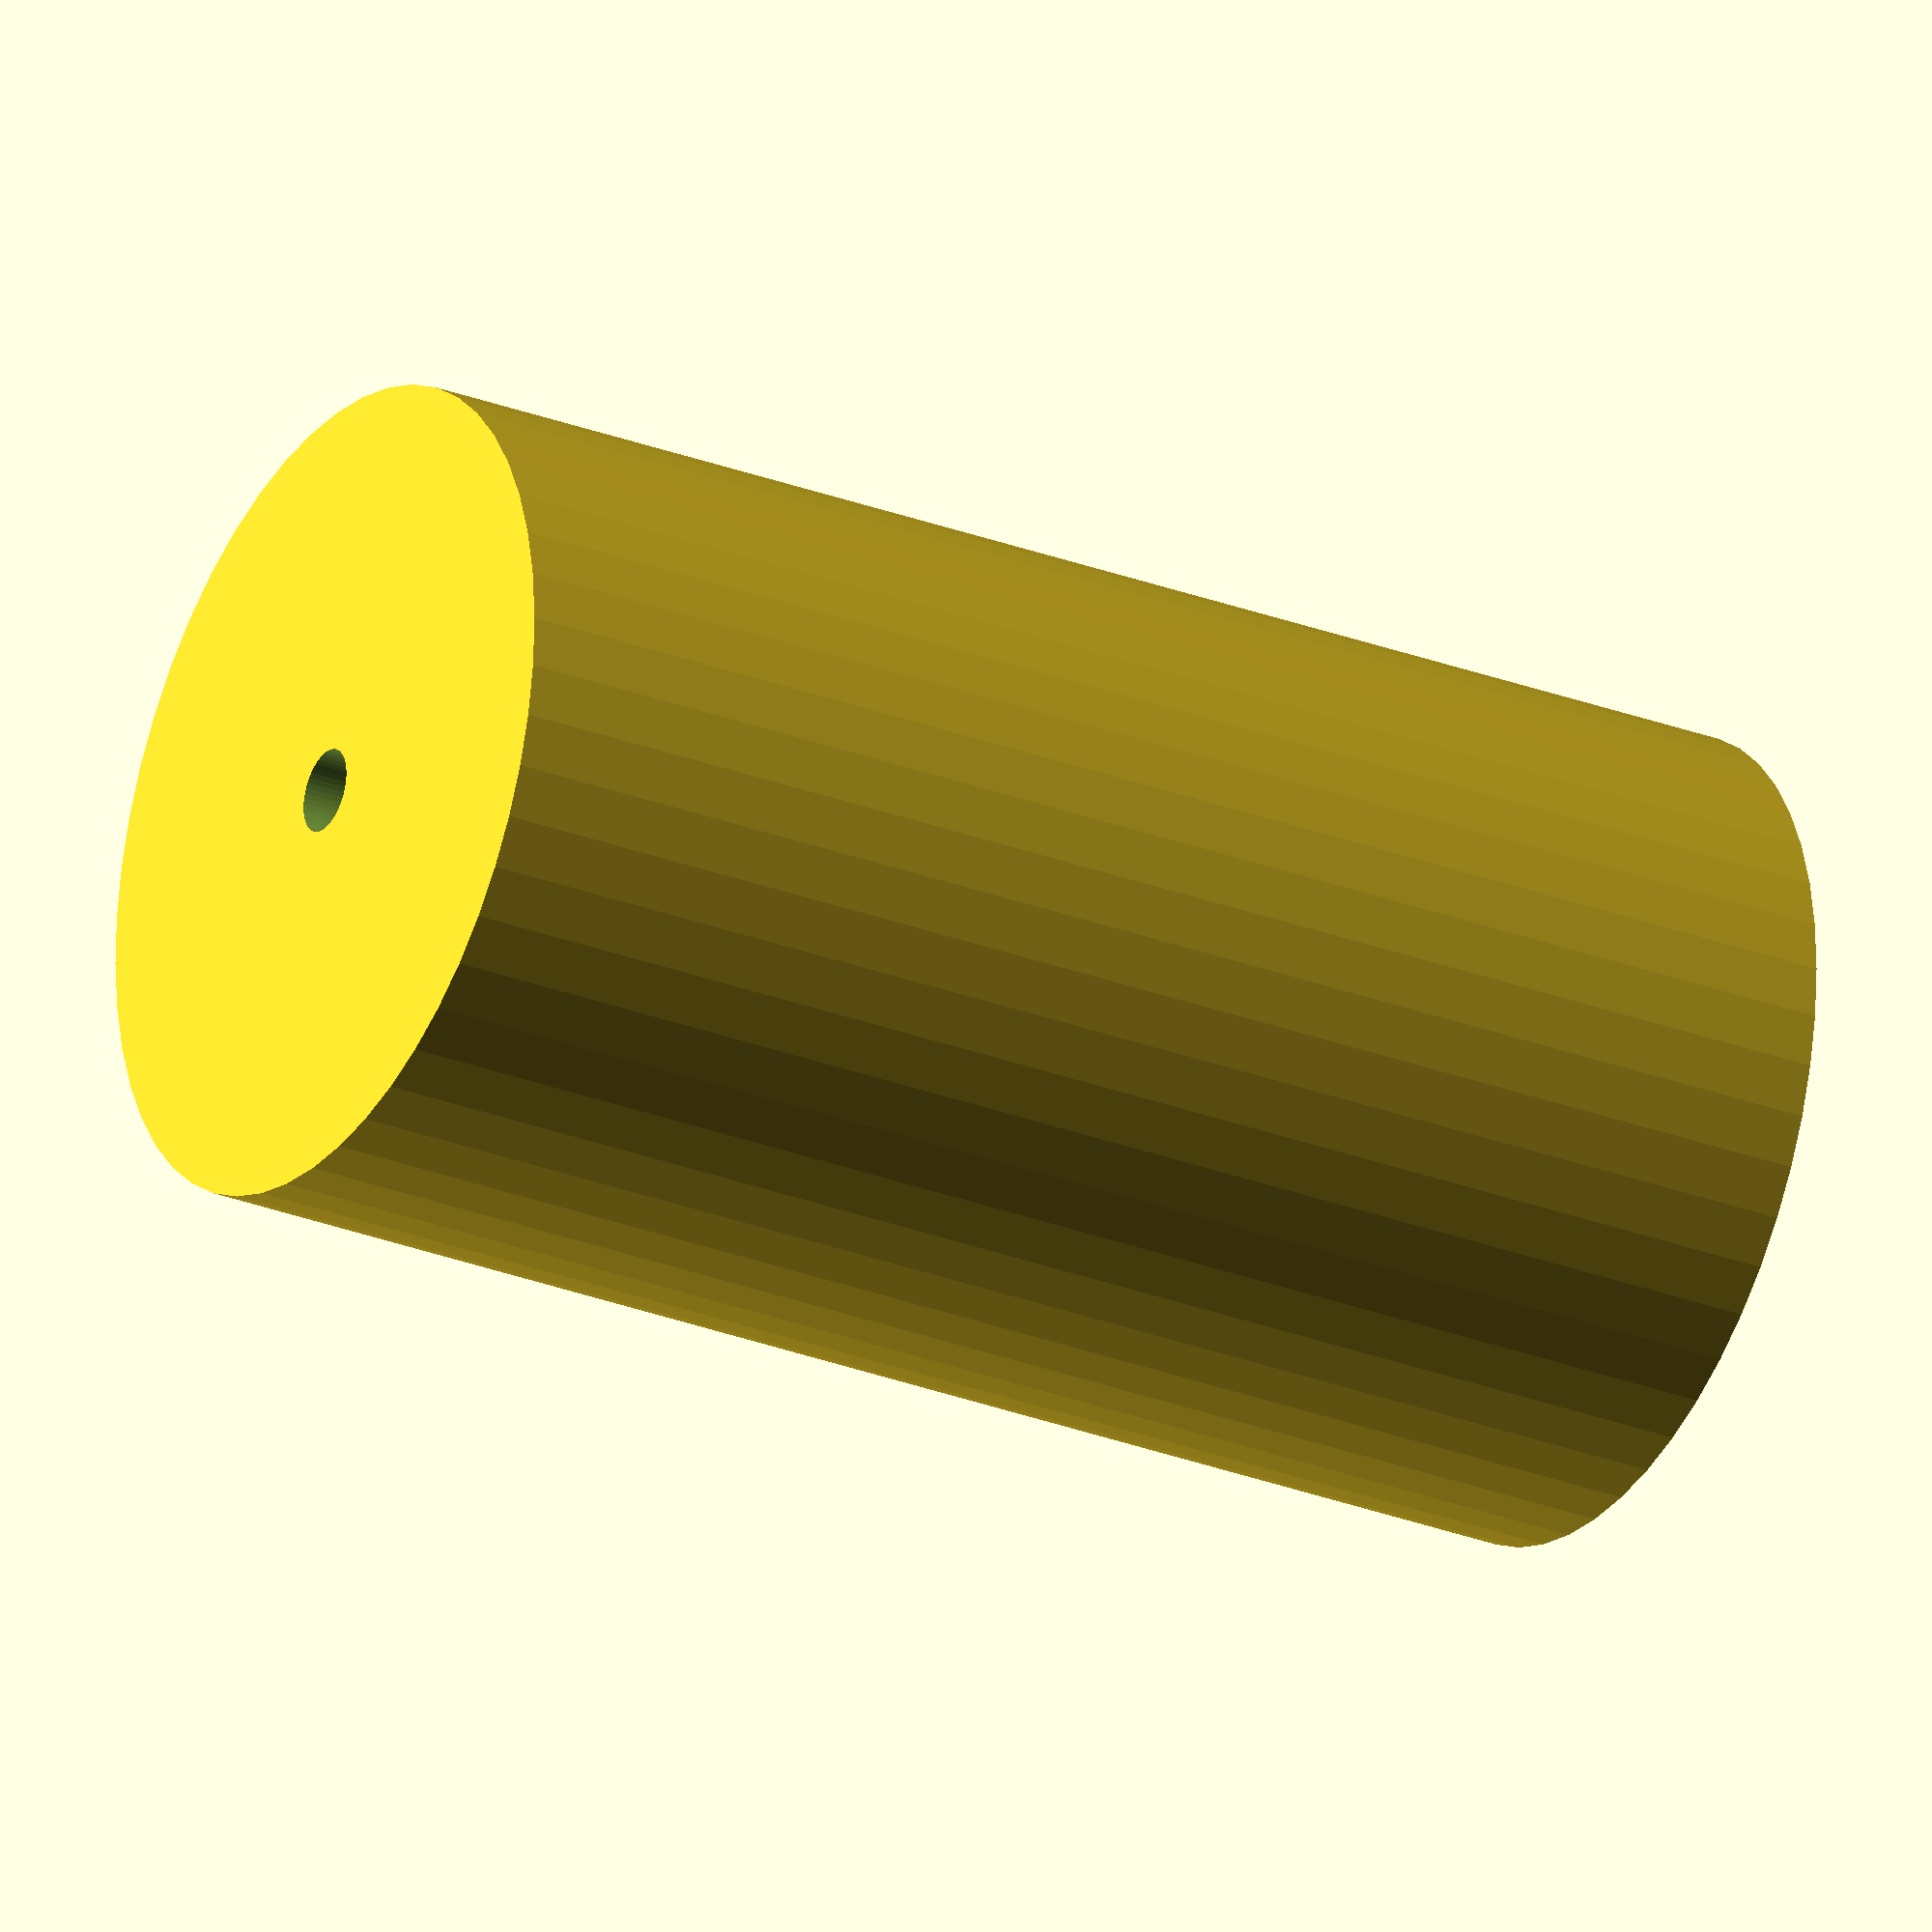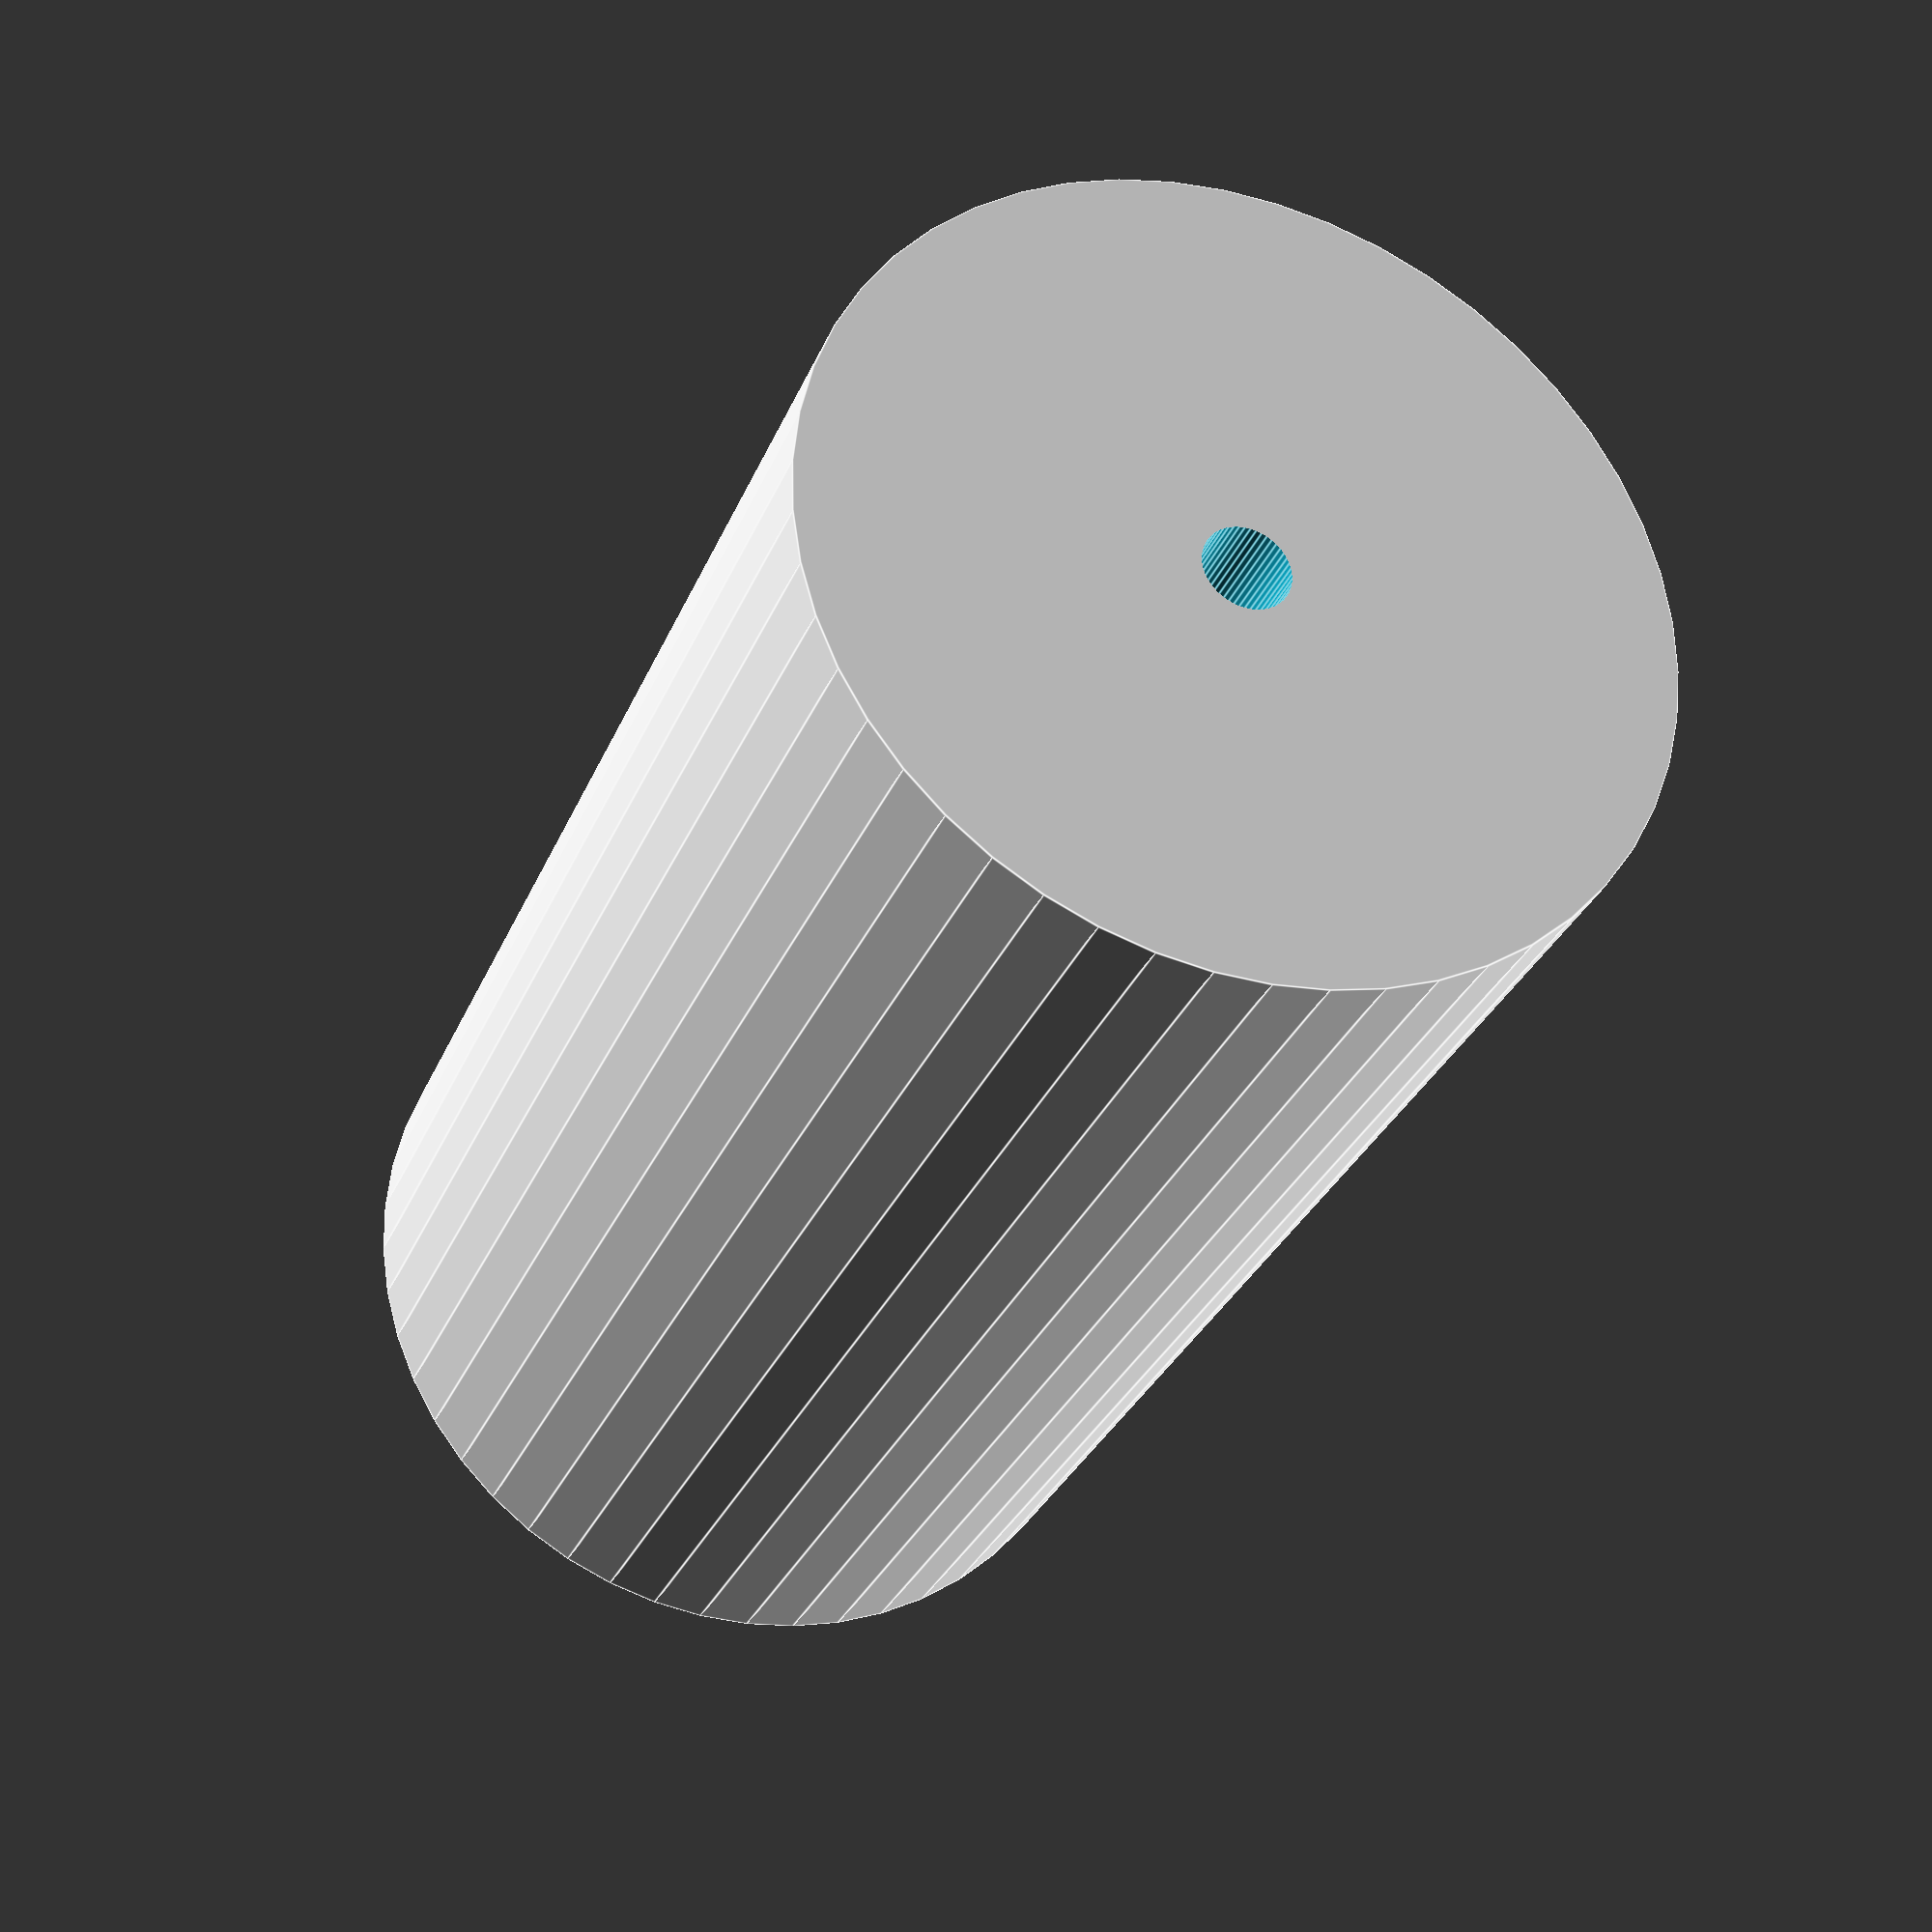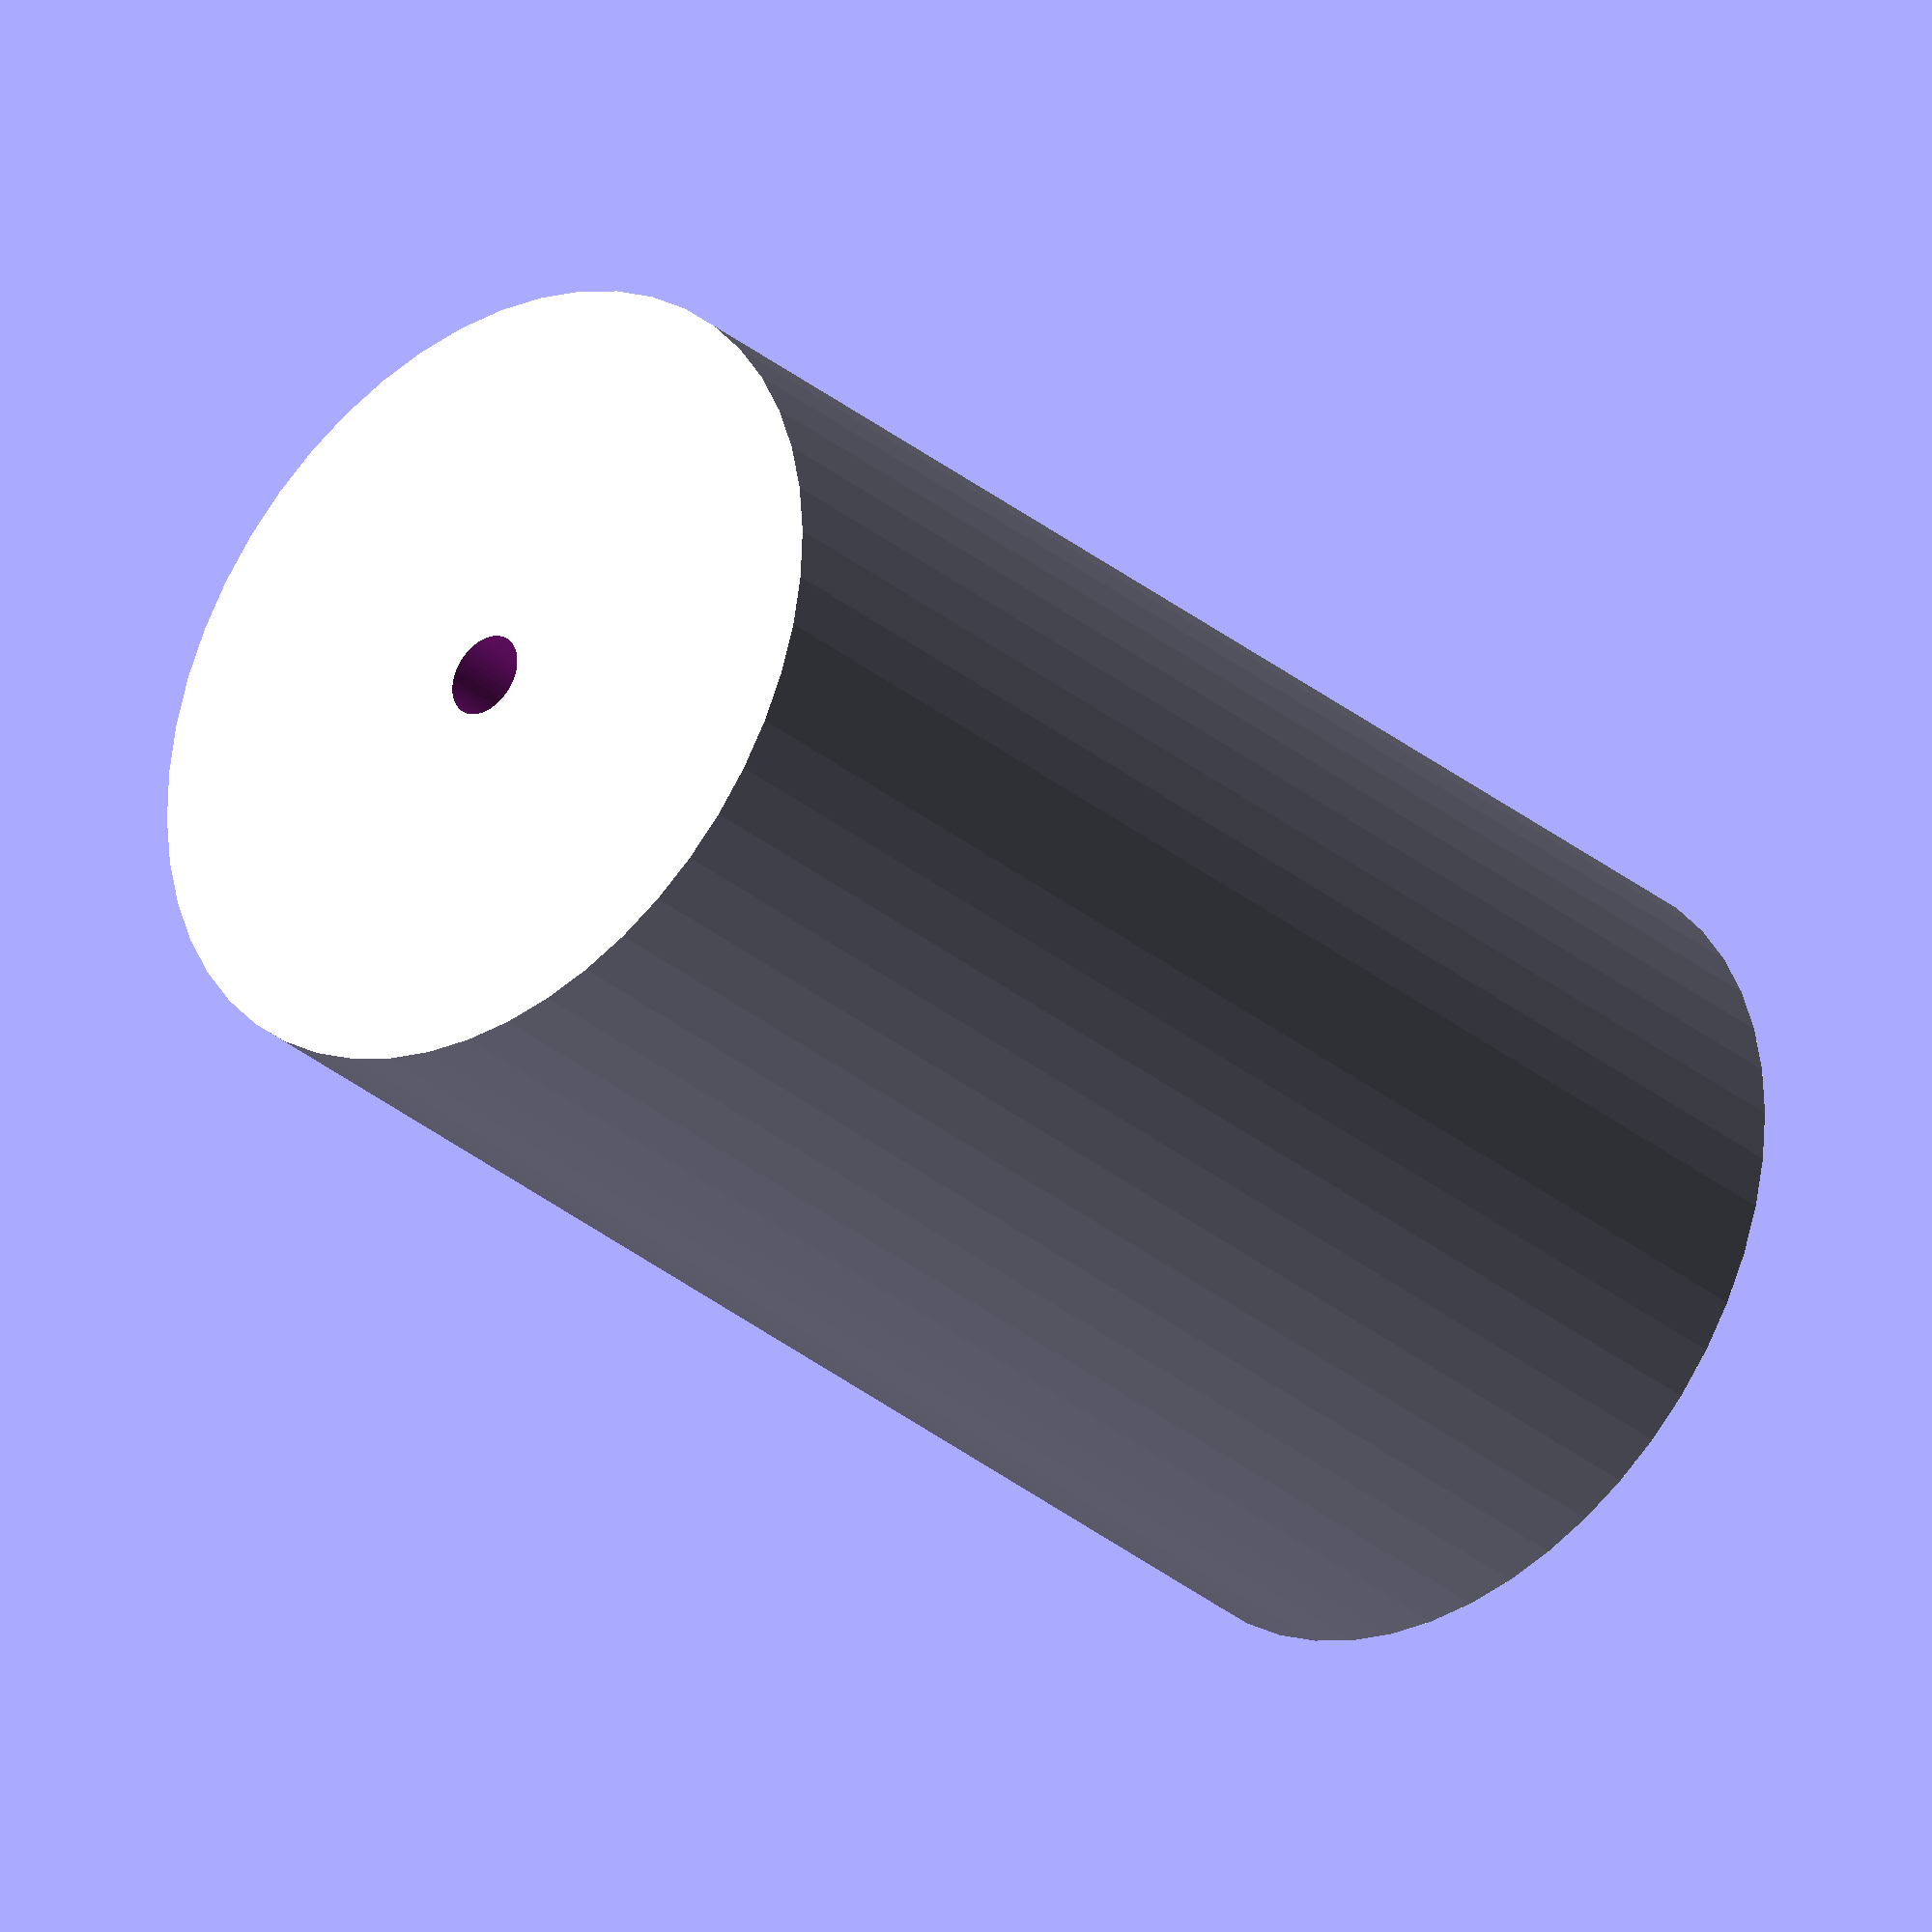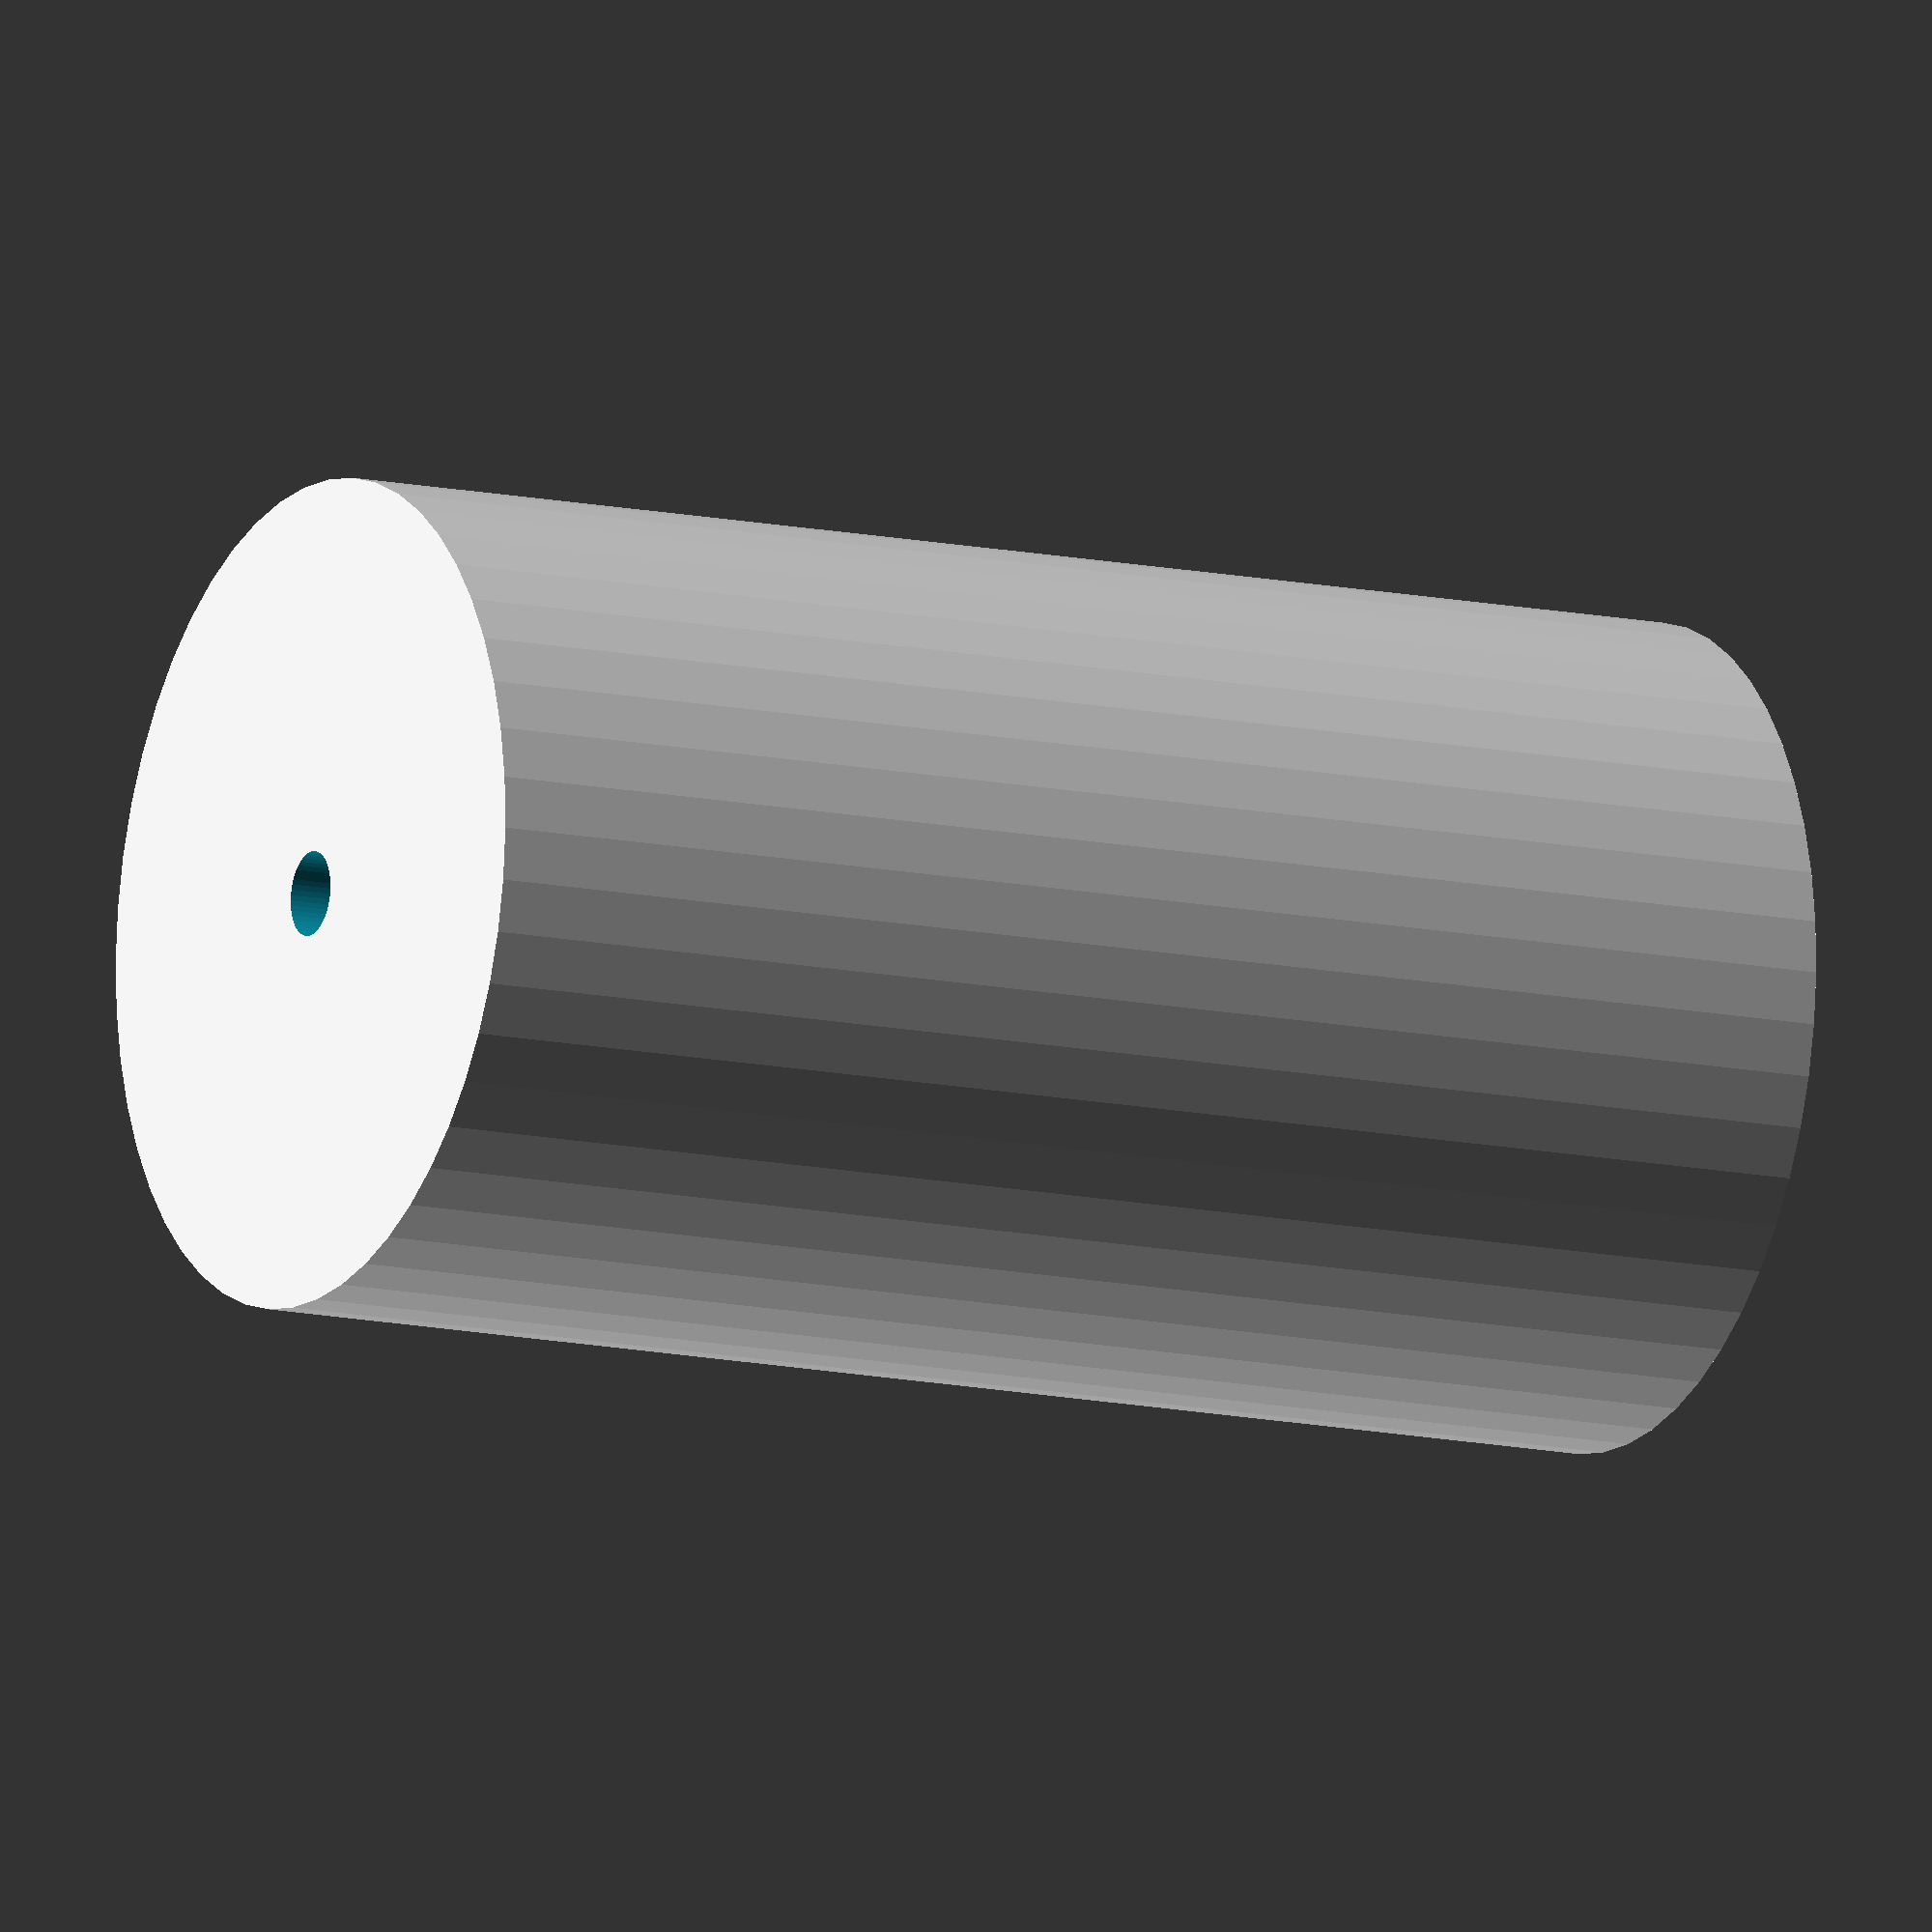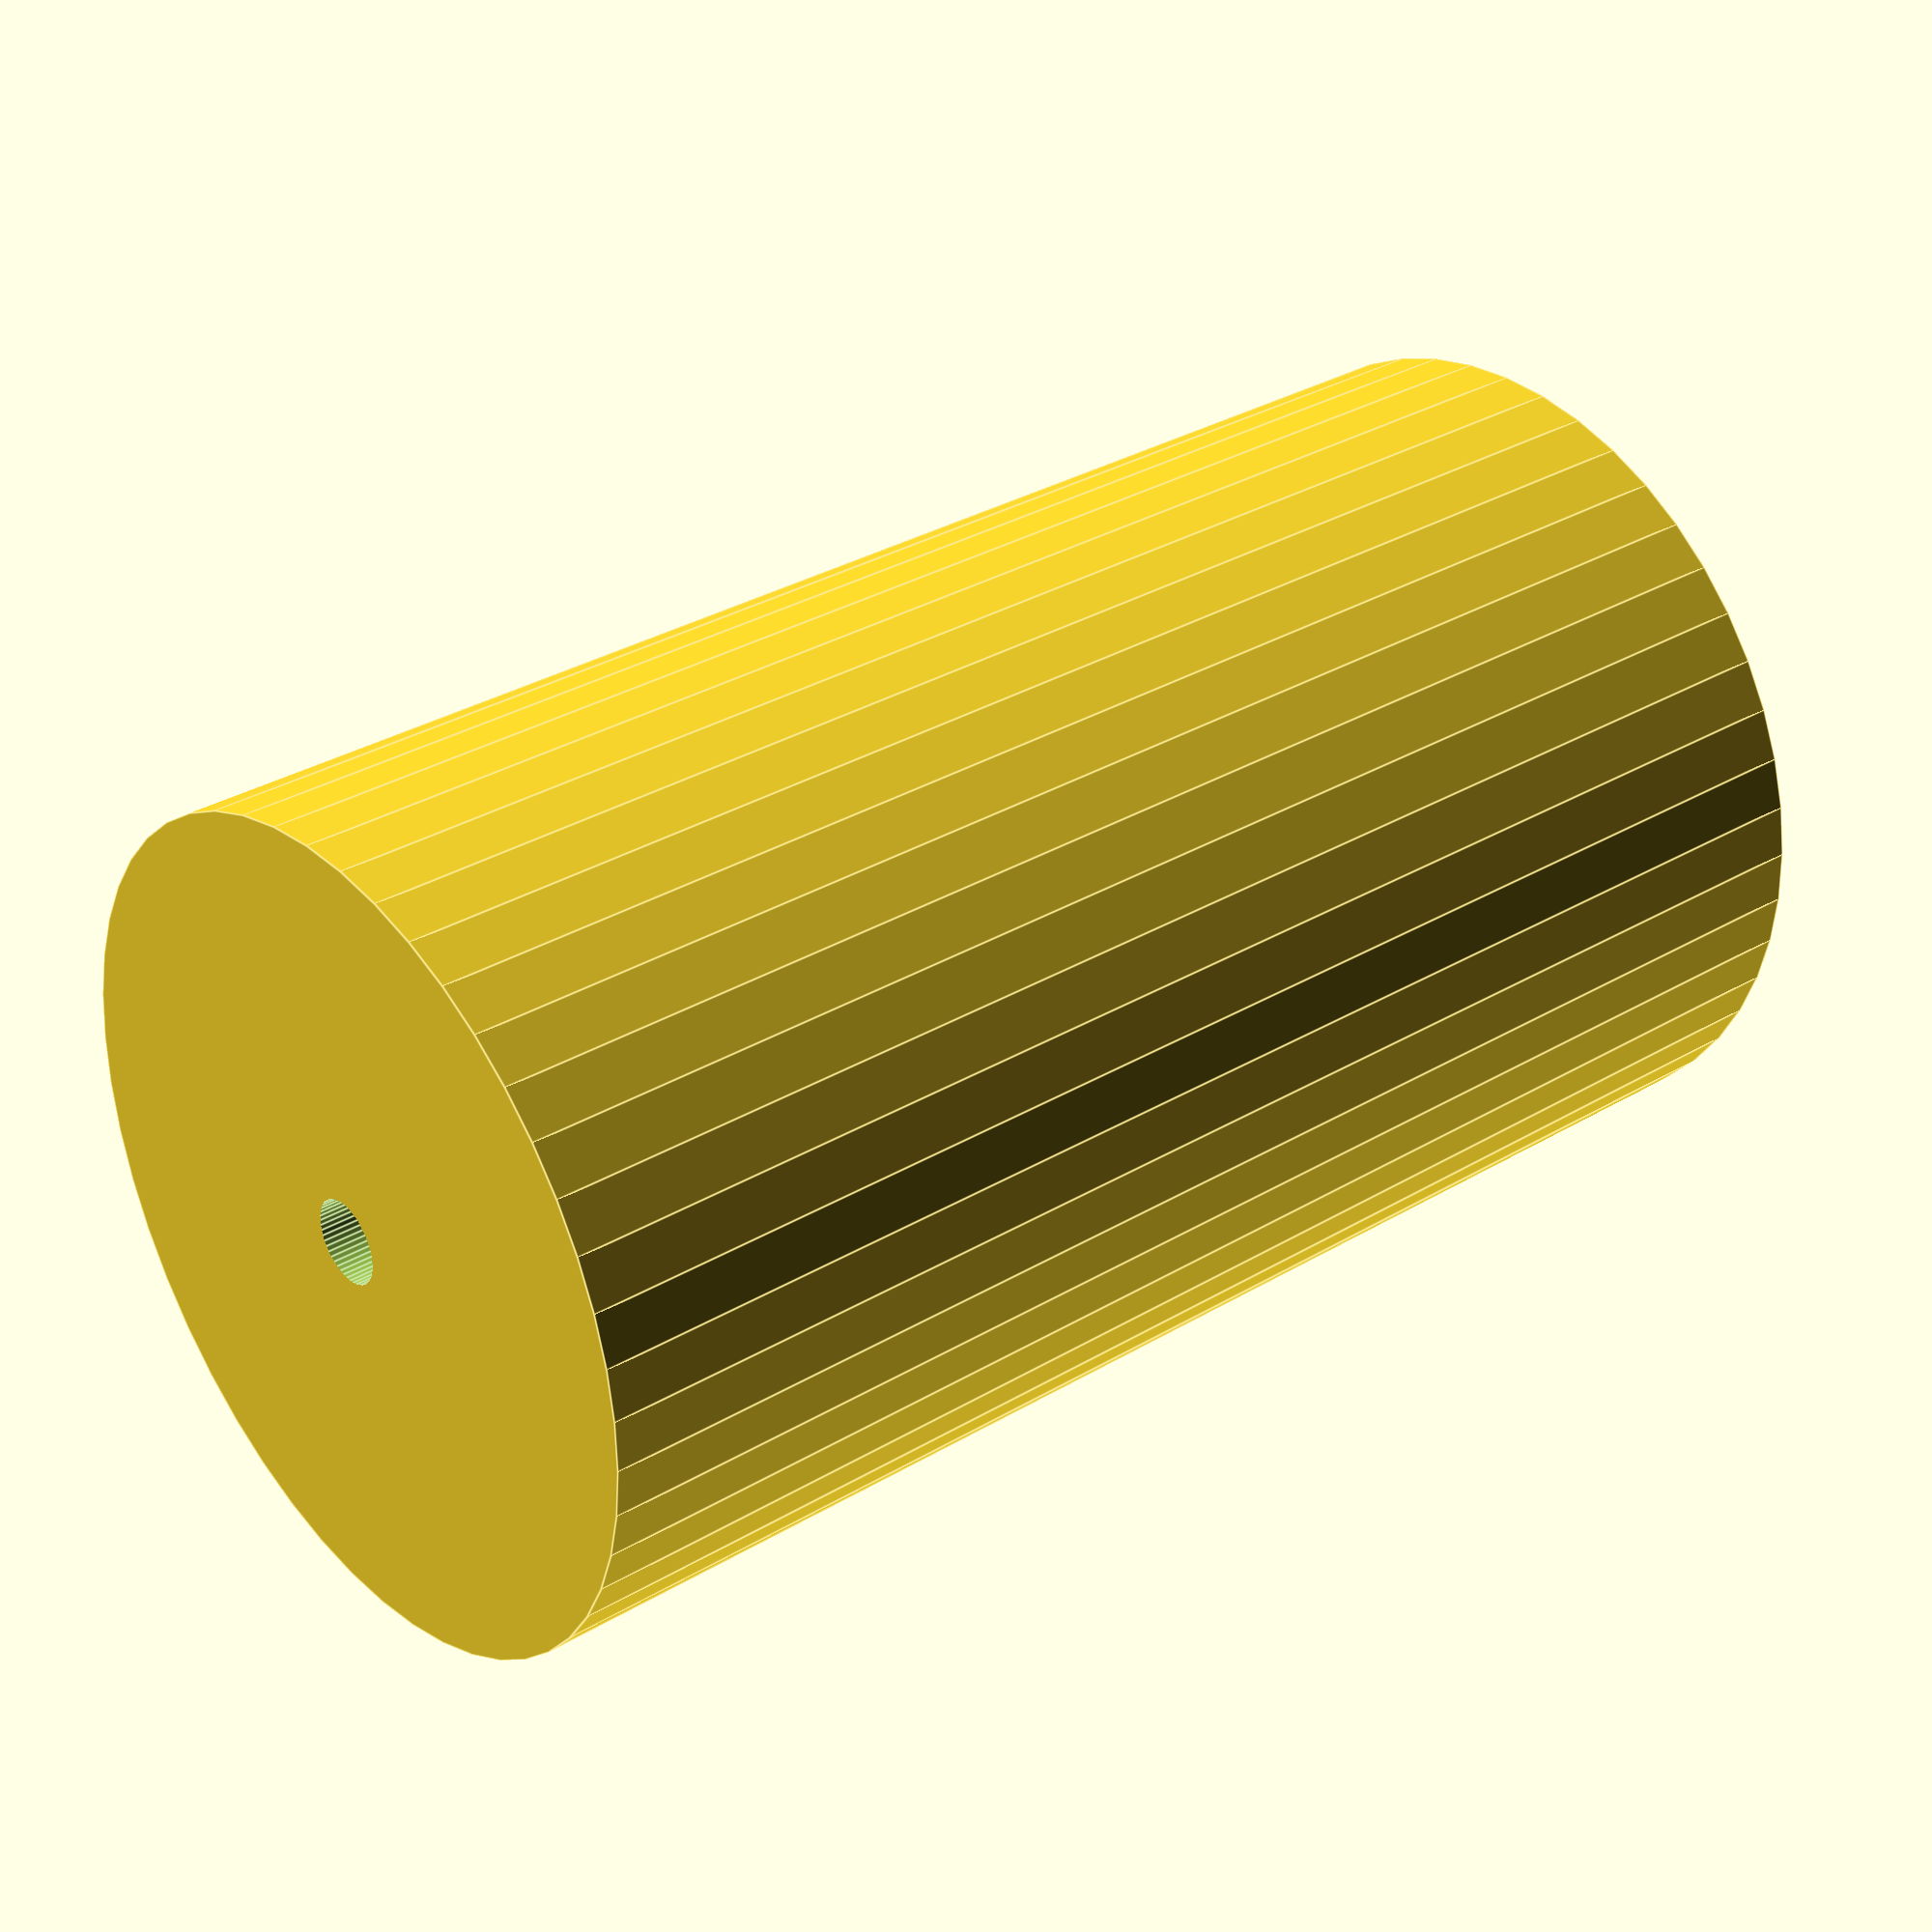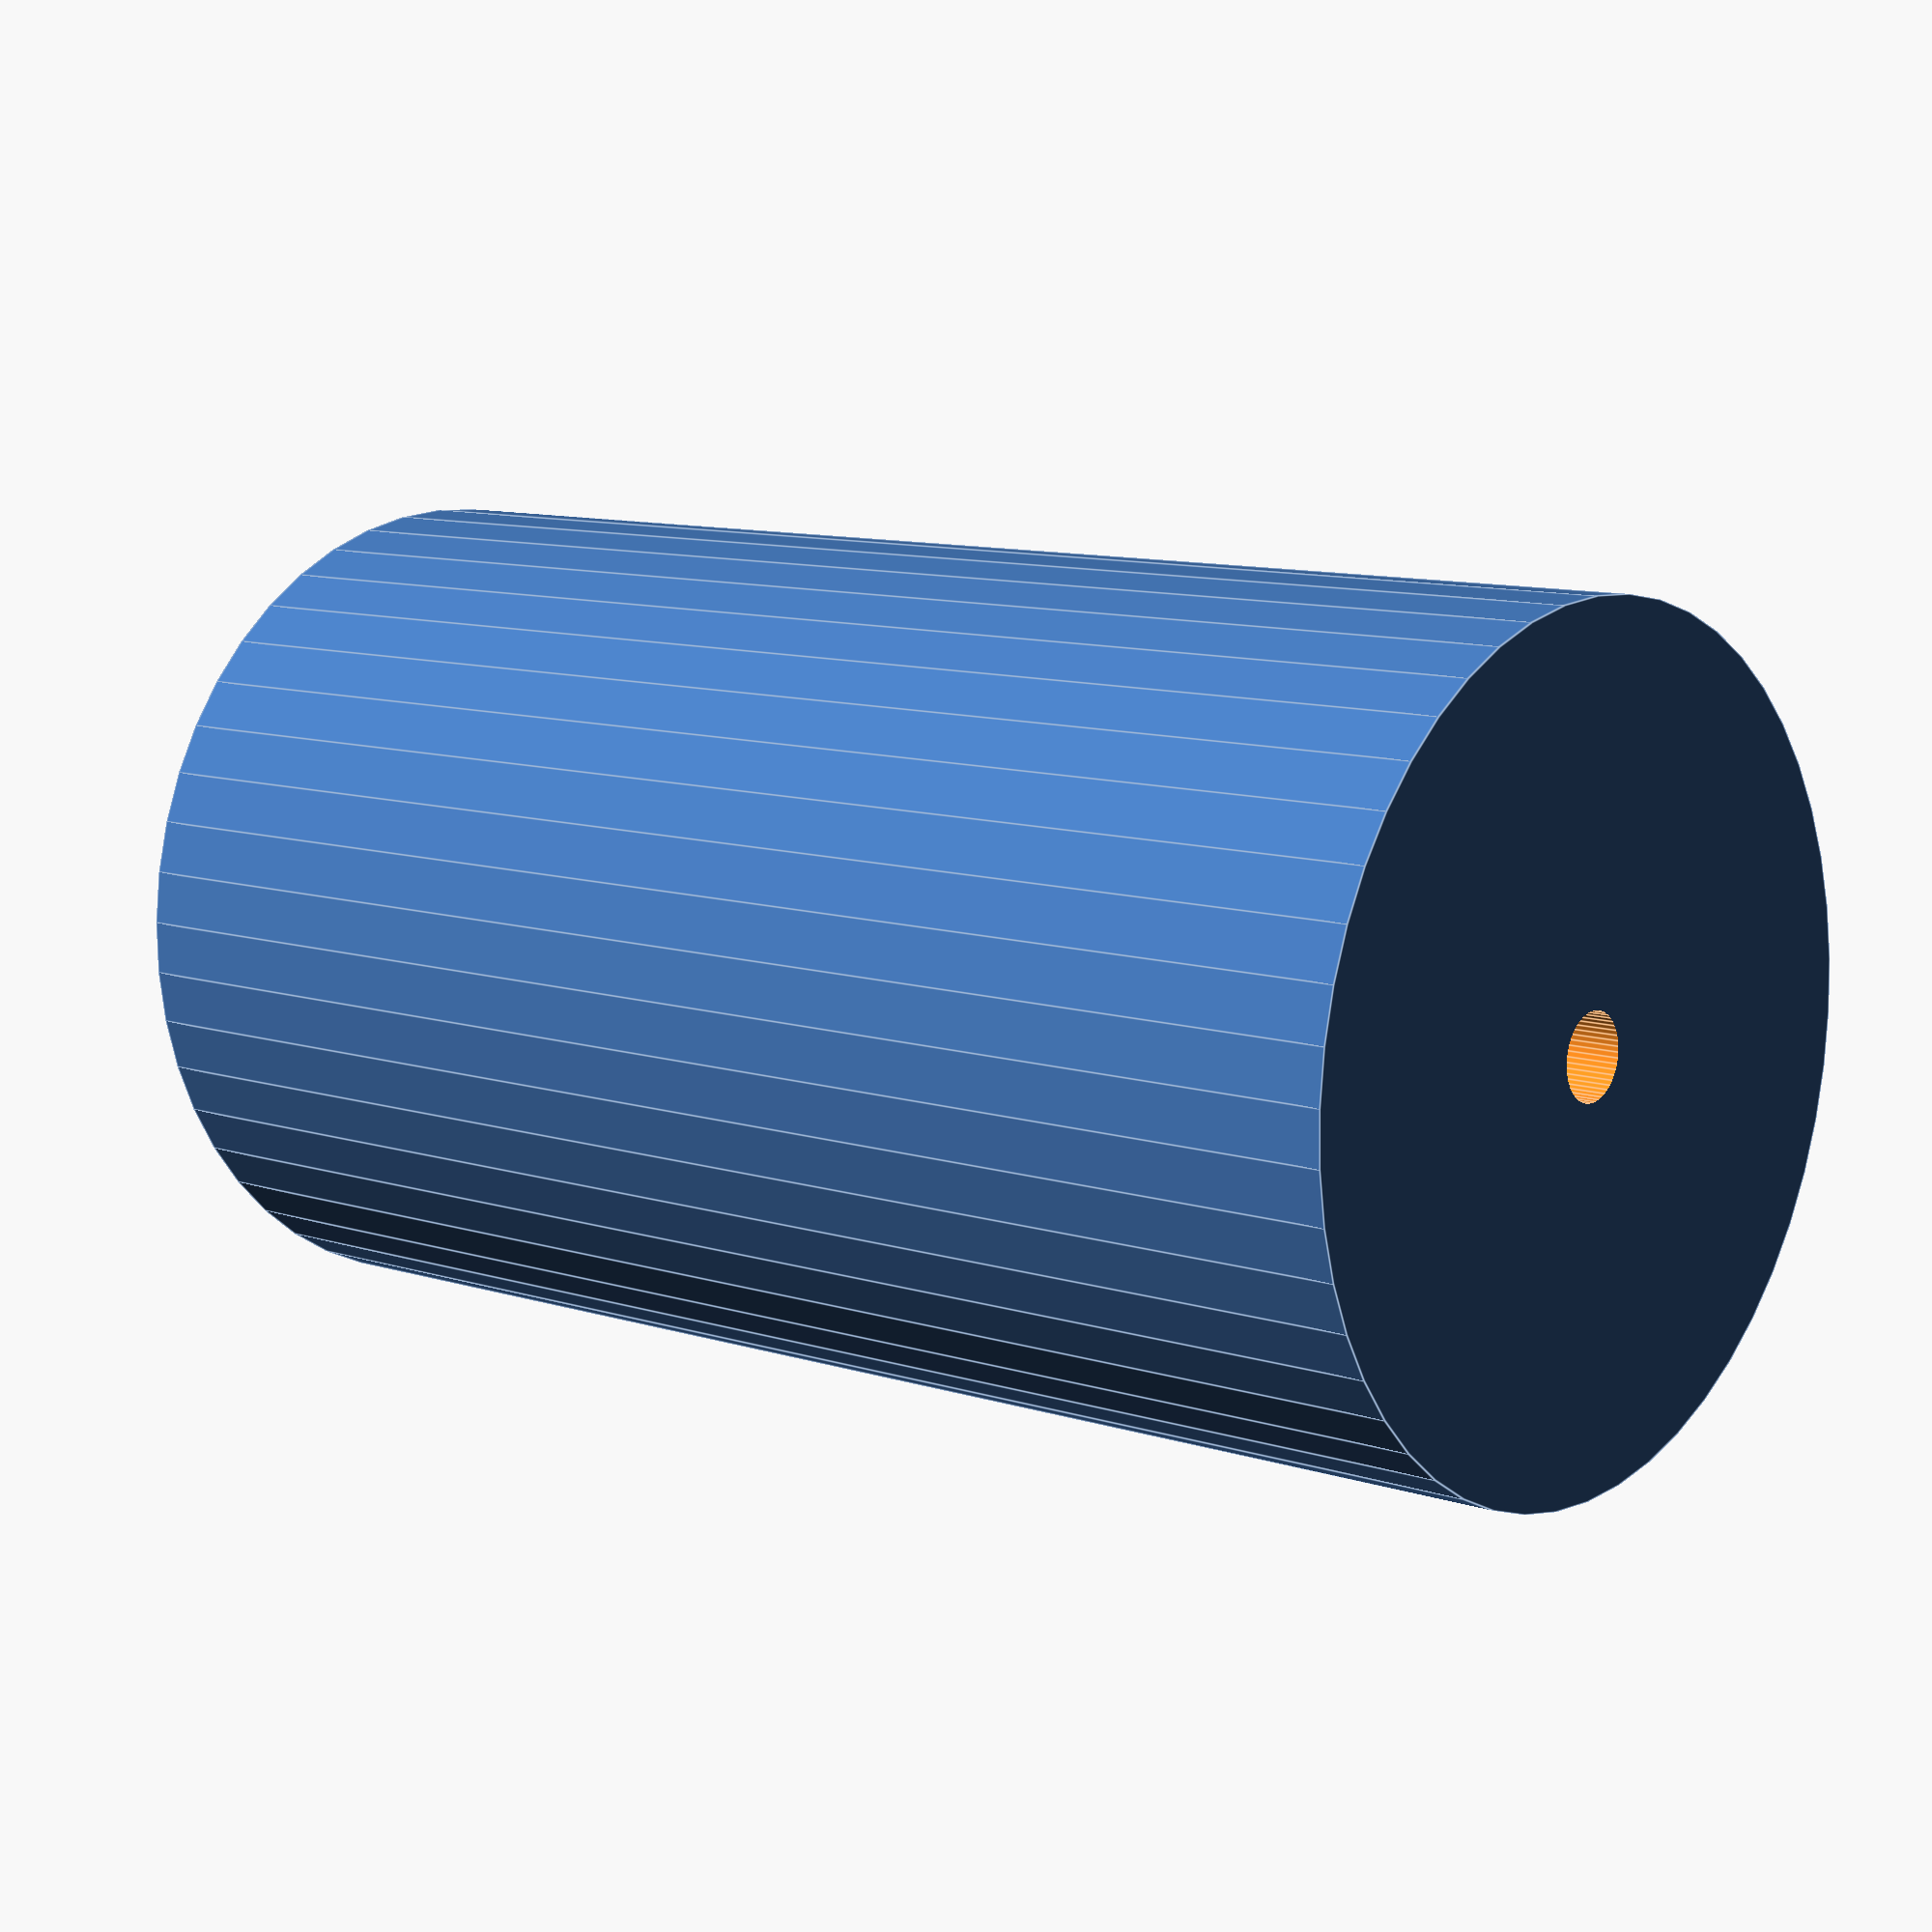
<openscad>
$fn = 50;


difference() {
	union() {
		translate(v = [0, 0, -39.0000000000]) {
			cylinder(h = 78, r = 22.0000000000);
		}
	}
	union() {
		translate(v = [0, 0, -100.0000000000]) {
			cylinder(h = 200, r = 2.2500000000);
		}
	}
}
</openscad>
<views>
elev=28.2 azim=316.5 roll=59.9 proj=o view=solid
elev=209.9 azim=55.3 roll=19.4 proj=p view=edges
elev=31.1 azim=215.4 roll=40.5 proj=o view=wireframe
elev=12.1 azim=124.0 roll=62.2 proj=o view=solid
elev=147.8 azim=12.3 roll=309.9 proj=p view=edges
elev=350.1 azim=9.6 roll=310.2 proj=p view=edges
</views>
